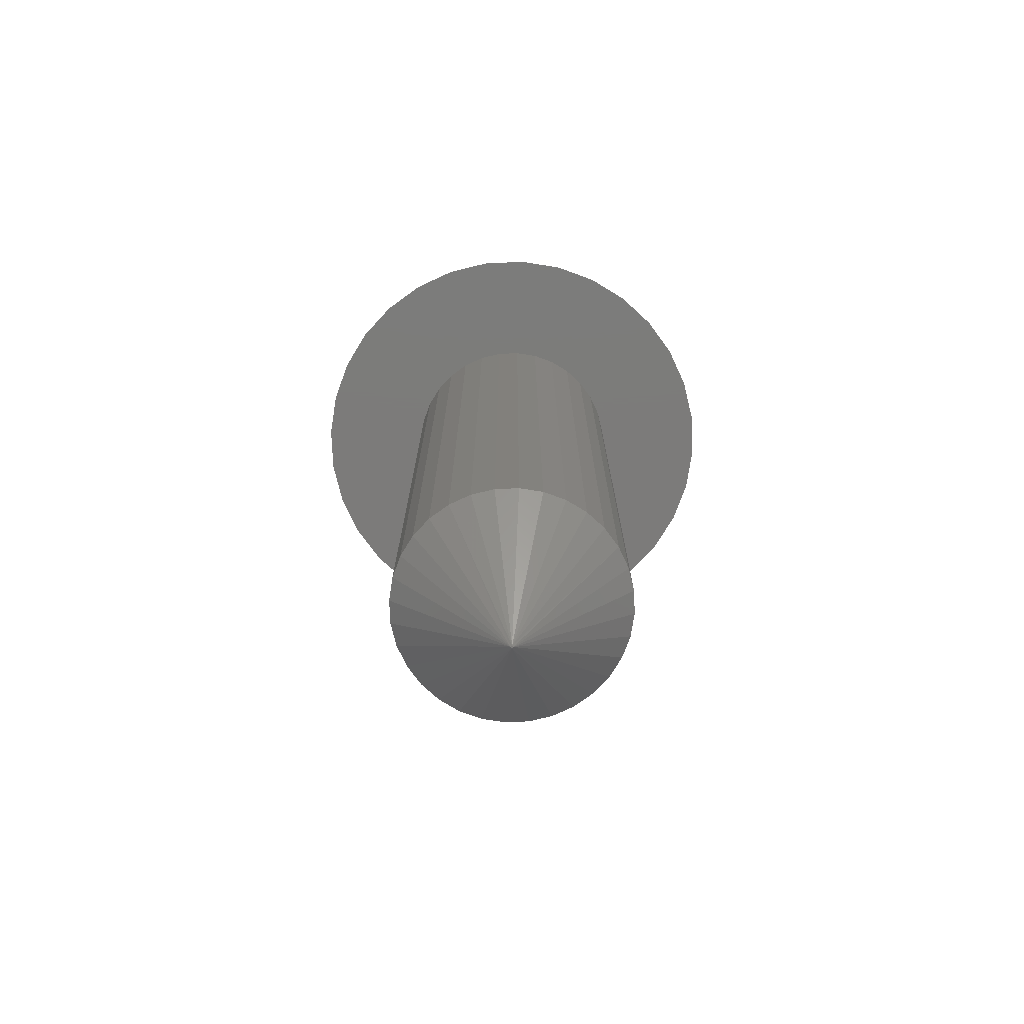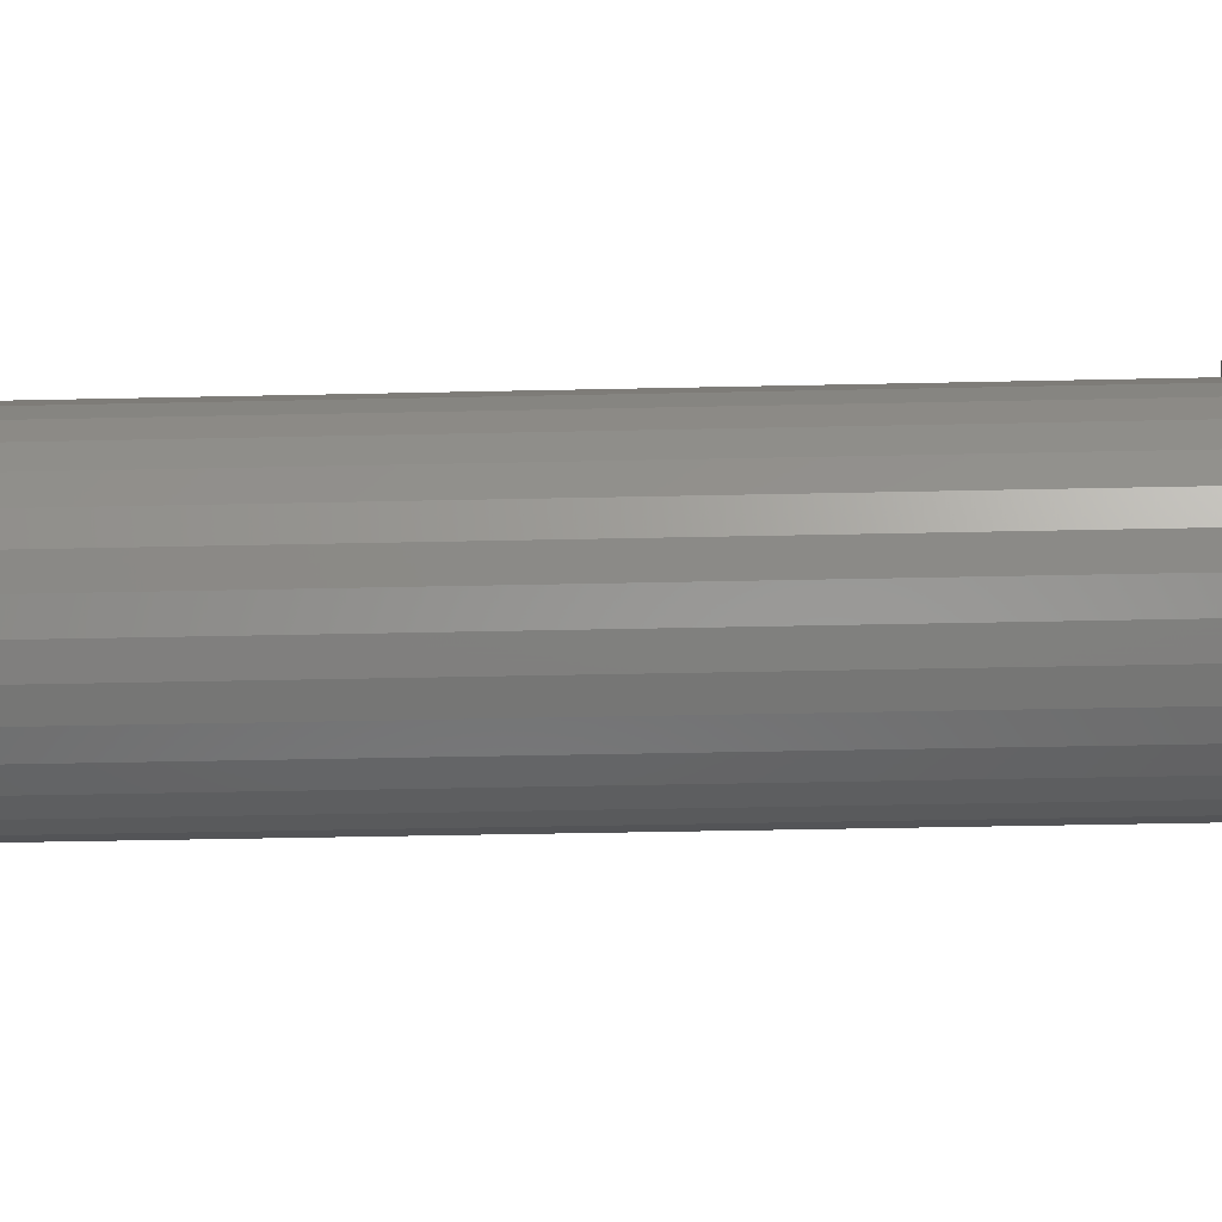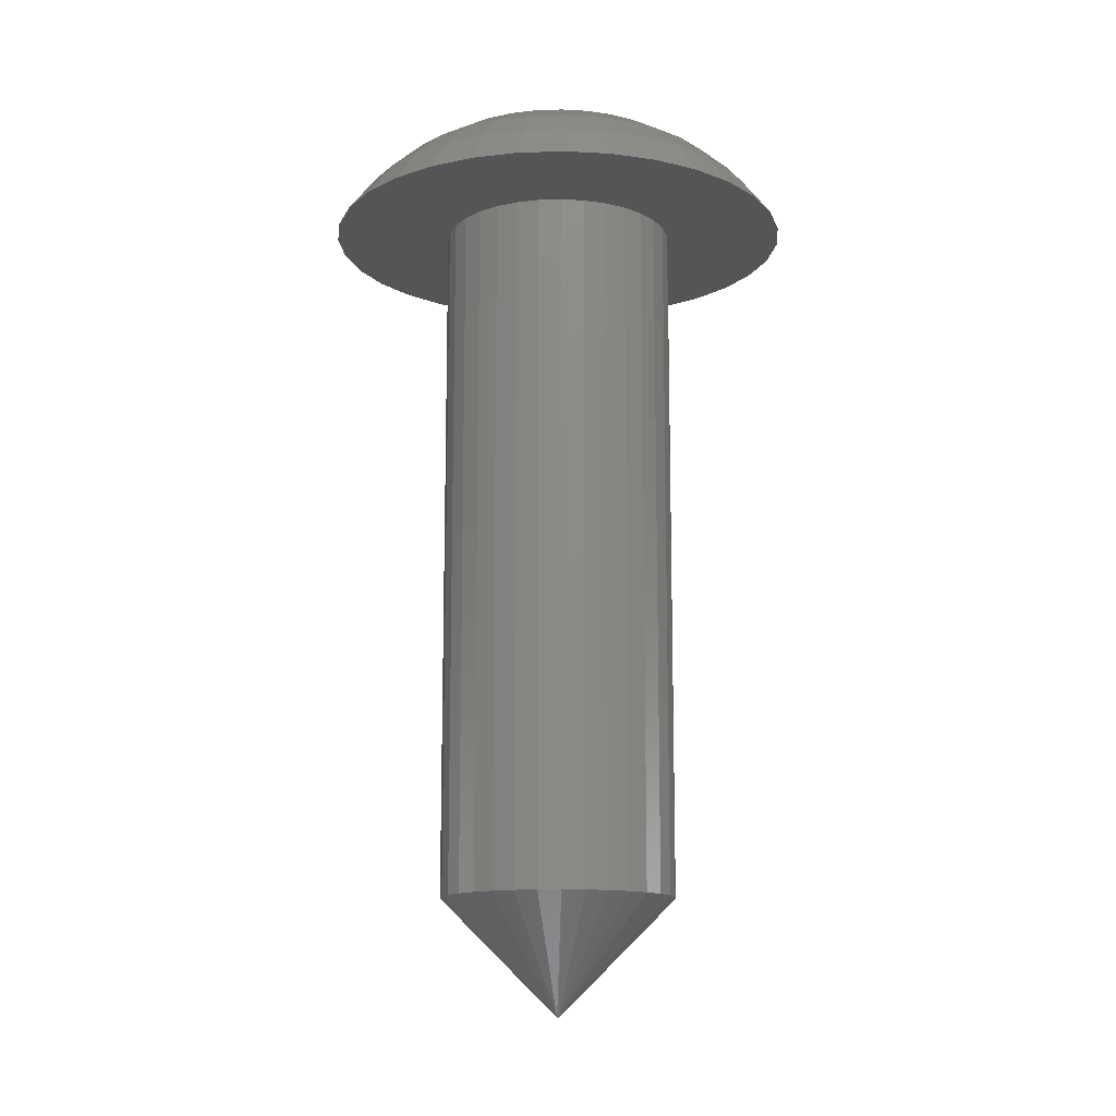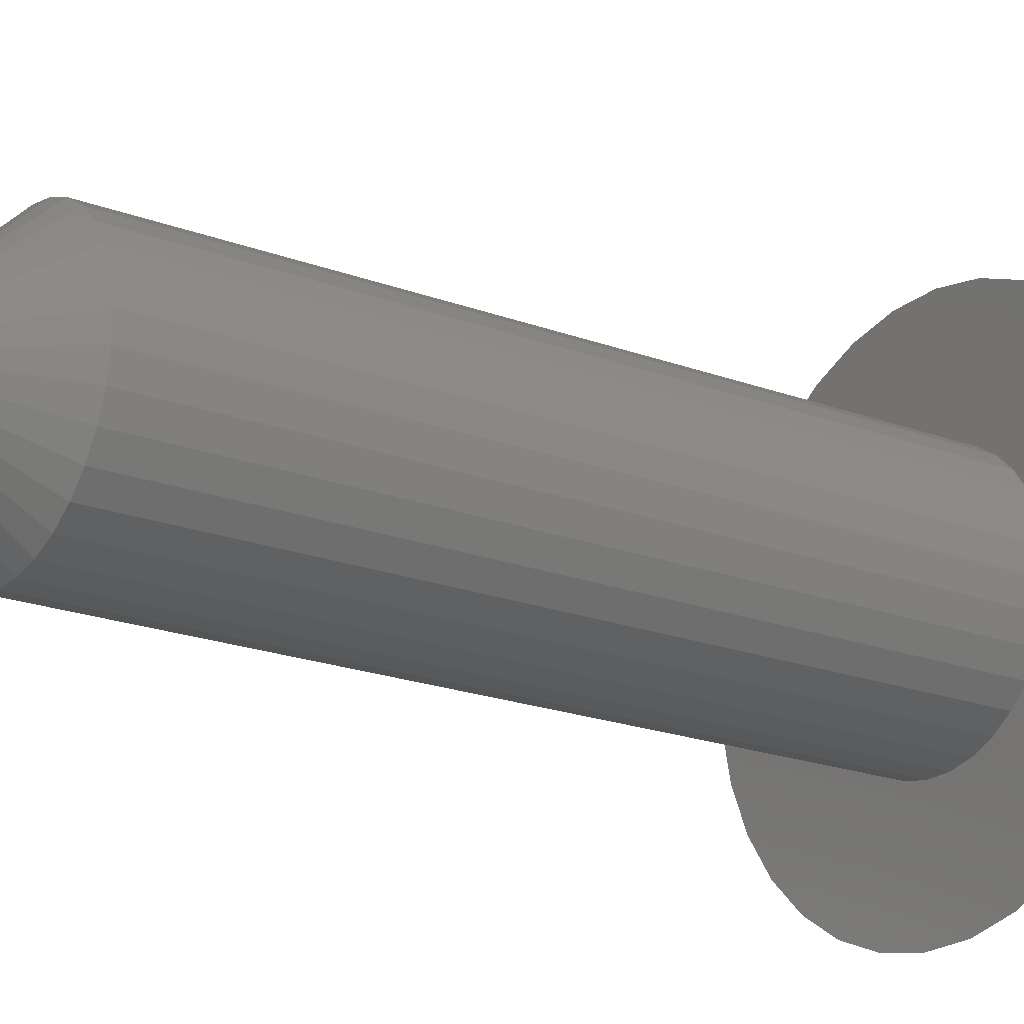
<metadata>
{"format":"stl","ext":"stl","renderer":"f3d","projection":"perspective","resolution":1024,"background":"white","views":[{"elev":-74.9,"azim":-121.9,"up":"+Z"},{"elev":-34.4,"azim":-88.2,"up":"+Y"},{"elev":-13.3,"azim":-64.0,"up":"+Z"},{"elev":-20.3,"azim":-124.5,"up":"+Y"}]}
</metadata>
<code>
# stl→obj: 261 verts, 518 faces
v -0.000866 0.0004731 -4.21e-20
v 0.0004731 0.000866 -7.707e-20
v -0.0004731 -0.000866 7.707e-20
v 0.000866 -0.0004731 4.21e-20
v 0.04542 0.08314 0.6553
v 0.04542 0.08314 0.09375
v 0.02833 0.0904 0.6553
v 0.02833 0.0904 0.09375
v 0.01015 0.09419 0.6553
v 0.01015 0.09419 0.09375
v -0.008425 0.09436 0.6553
v -0.008425 0.09436 0.09375
v -0.02667 0.0909 0.6553
v -0.02667 0.0909 0.09375
v -0.04389 0.08395 0.6553
v -0.04389 0.08395 0.09375
v -0.05943 0.07378 0.6553
v -0.05943 0.07378 0.09375
v -0.07268 0.06077 0.6553
v -0.07268 0.06077 0.09375
v -0.08314 0.04542 0.6553
v -0.08314 0.04542 0.09375
v -0.0904 0.02833 0.6553
v -0.0904 0.02833 0.09375
v -0.09419 0.01015 0.6553
v -0.09419 0.01015 0.09375
v -0.09436 -0.008425 0.6553
v -0.09436 -0.008425 0.09375
v -0.0909 -0.02667 0.6553
v -0.0909 -0.02667 0.09375
v -0.08395 -0.04389 0.6553
v -0.08395 -0.04389 0.09375
v -0.07378 -0.05943 0.6553
v -0.07378 -0.05943 0.09375
v -0.06077 -0.07268 0.6553
v -0.06077 -0.07268 0.09375
v -0.04542 -0.08314 0.6553
v -0.04542 -0.08314 0.09375
v -0.02833 -0.0904 0.6553
v -0.02833 -0.0904 0.09375
v -0.01015 -0.09419 0.6553
v -0.01015 -0.09419 0.09375
v 0.008425 -0.09436 0.6553
v 0.008425 -0.09436 0.09375
v 0.02667 -0.0909 0.6553
v 0.02667 -0.0909 0.09375
v 0.04389 -0.08395 0.6553
v 0.04389 -0.08395 0.09375
v 0.05943 -0.07378 0.6553
v 0.05943 -0.07378 0.09375
v 0.07268 -0.06077 0.6553
v 0.07268 -0.06077 0.09375
v 0.08314 -0.04542 0.6553
v 0.08314 -0.04542 0.09375
v 0.0904 -0.02833 0.6553
v 0.0904 -0.02833 0.09375
v 0.09419 -0.01015 0.6553
v 0.09419 -0.01015 0.09375
v 0.09436 0.008425 0.6553
v 0.09436 0.008425 0.09375
v 0.0909 0.02667 0.6553
v 0.0909 0.02667 0.09375
v 0.08395 0.04389 0.6553
v 0.08395 0.04389 0.09375
v 0.07378 0.05943 0.6553
v 0.07378 0.05943 0.09375
v 0.06077 0.07268 0.6553
v 0.06077 0.07268 0.09375
v 0.1679 0.08779 0.6553
v -0.1887 -0.01685 0.6553
v -0.1808 0.05665 0.6553
v 0.1454 -0.1215 0.6553
v 0.1663 -0.09084 0.6553
v 0.1884 -0.02029 0.6553
v 0.1818 0.05334 0.6553
v 0.1476 0.1189 0.6553
v -0.01685 0.1887 0.6553
v 0.02029 0.1884 0.6553
v 0.05665 0.1808 0.6553
v 0.09084 0.1663 0.6553
v 0.1215 0.1454 0.6553
v 0.01685 -0.1887 0.6553
v -0.02029 -0.1884 0.6553
v -0.05665 -0.1808 0.6553
v -0.09084 -0.1663 0.6553
v -0.1215 -0.1454 0.6553
v -0.1476 -0.1189 0.6553
v -0.1679 -0.08779 0.6553
v -0.1818 -0.05334 0.6553
v -0.1663 0.09084 0.6553
v -0.1454 0.1215 0.6553
v -0.1189 0.1476 0.6553
v -0.08779 0.1679 0.6553
v -0.05334 0.1818 0.6553
v 0.1189 -0.1476 0.6553
v 0.08779 -0.1679 0.6553
v 0.05334 -0.1818 0.6553
v -0.1884 0.02029 0.6553
v 0.1808 -0.05665 0.6553
v 0.1887 0.01685 0.6553
v -1.065e-16 -1.28e-16 0.75
v 0.01775 0.0325 0.7495
v 0.01107 0.03533 0.7495
v 0.003966 0.03682 0.7495
v -0.003293 0.03688 0.7495
v -0.01043 0.03553 0.7495
v -0.01716 0.03281 0.7495
v -0.02323 0.02884 0.7495
v -0.02841 0.02375 0.7495
v -0.0325 0.01775 0.7495
v -0.03533 0.01107 0.7495
v -0.03682 0.003966 0.7495
v -0.03688 -0.003293 0.7495
v -0.03553 -0.01043 0.7495
v -0.03281 -0.01716 0.7495
v -0.02884 -0.02323 0.7495
v -0.02375 -0.02841 0.7495
v -0.01775 -0.0325 0.7495
v 0.07999 0.1464 0.6846
v 0.04989 0.1592 0.6846
v 0.06681 0.1223 0.7094
v 0.04167 0.133 0.7094
v 0.0517 0.09464 0.7288
v 0.03225 0.1029 0.7288
v 0.03517 0.06439 0.7424
v 0.02194 0.07001 0.7424
v -0.107 -0.128 0.6846
v -0.07999 -0.1464 0.6846
v -0.08938 -0.1069 0.7094
v -0.06681 -0.1223 0.7094
v -0.06917 -0.08274 0.7288
v -0.0517 -0.09464 0.7288
v -0.04706 -0.05629 0.7424
v -0.03517 -0.06439 0.7424
v -0.1299 -0.1047 0.6846
v -0.1085 -0.08741 0.7094
v -0.08399 -0.06765 0.7288
v -0.05714 -0.04602 0.7424
v -0.1479 -0.07731 0.6846
v -0.1235 -0.06456 0.7094
v -0.09557 -0.04997 0.7288
v -0.06502 -0.03399 0.7424
v -0.1601 -0.04698 0.6846
v -0.1337 -0.03923 0.7094
v -0.1035 -0.03036 0.7288
v -0.0704 -0.02066 0.7424
v -0.1662 -0.01484 0.6846
v -0.1388 -0.01239 0.7094
v -0.1074 -0.009591 0.7288
v -0.07308 -0.006525 0.7424
v -0.1659 0.01787 0.6846
v -0.1385 0.01492 0.7094
v -0.1072 0.01155 0.7288
v -0.07295 0.007857 0.7424
v -0.1592 0.04989 0.6846
v -0.133 0.04167 0.7094
v -0.1029 0.03225 0.7288
v -0.07001 0.02194 0.7424
v -0.1464 0.07999 0.6846
v -0.1223 0.06681 0.7094
v -0.09464 0.0517 0.7288
v -0.06439 0.03517 0.7424
v -0.128 0.107 0.6846
v -0.1069 0.08938 0.7094
v -0.08274 0.06917 0.7288
v -0.05629 0.04706 0.7424
v -0.1047 0.1299 0.6846
v -0.08741 0.1085 0.7094
v -0.06765 0.08399 0.7288
v -0.04602 0.05714 0.7424
v -0.07731 0.1479 0.6846
v -0.06456 0.1235 0.7094
v -0.04997 0.09557 0.7288
v -0.03399 0.06502 0.7424
v -0.04698 0.1601 0.6846
v -0.03923 0.1337 0.7094
v -0.03036 0.1035 0.7288
v -0.02066 0.0704 0.7424
v -0.01484 0.1662 0.6846
v -0.01239 0.1388 0.7094
v -0.009591 0.1074 0.7288
v -0.006525 0.07308 0.7424
v 0.01787 0.1659 0.6846
v 0.01492 0.1385 0.7094
v 0.01155 0.1072 0.7288
v 0.007857 0.07295 0.7424
v -0.01107 -0.03533 0.7495
v -0.003966 -0.03682 0.7495
v 0.003293 -0.03688 0.7495
v 0.01043 -0.03553 0.7495
v 0.01716 -0.03281 0.7495
v 0.02323 -0.02884 0.7495
v 0.02841 -0.02375 0.7495
v 0.0325 -0.01775 0.7495
v 0.03533 -0.01107 0.7495
v 0.03682 -0.003966 0.7495
v 0.03688 0.003293 0.7495
v 0.03553 0.01043 0.7495
v 0.03281 0.01716 0.7495
v 0.02884 0.02323 0.7495
v 0.02375 0.02841 0.7495
v -0.04989 -0.1592 0.6846
v -0.04167 -0.133 0.7094
v -0.03225 -0.1029 0.7288
v -0.02194 -0.07001 0.7424
v 0.107 0.128 0.6846
v 0.08938 0.1069 0.7094
v 0.06917 0.08274 0.7288
v 0.04706 0.05629 0.7424
v 0.1299 0.1047 0.6846
v 0.1085 0.08741 0.7094
v 0.08399 0.06765 0.7288
v 0.05714 0.04602 0.7424
v 0.1479 0.07731 0.6846
v 0.1235 0.06456 0.7094
v 0.09557 0.04997 0.7288
v 0.06502 0.03399 0.7424
v 0.1601 0.04698 0.6846
v 0.1337 0.03923 0.7094
v 0.1035 0.03036 0.7288
v 0.0704 0.02066 0.7424
v 0.1662 0.01484 0.6846
v 0.1388 0.01239 0.7094
v 0.1074 0.009591 0.7288
v 0.07308 0.006525 0.7424
v 0.1659 -0.01787 0.6846
v 0.1385 -0.01492 0.7094
v 0.1072 -0.01155 0.7288
v 0.07295 -0.007857 0.7424
v 0.1592 -0.04989 0.6846
v 0.133 -0.04167 0.7094
v 0.1029 -0.03225 0.7288
v 0.07001 -0.02194 0.7424
v 0.1464 -0.07999 0.6846
v 0.1223 -0.06681 0.7094
v 0.09464 -0.0517 0.7288
v 0.06439 -0.03517 0.7424
v 0.128 -0.107 0.6846
v 0.1069 -0.08938 0.7094
v 0.08274 -0.06917 0.7288
v 0.05629 -0.04706 0.7424
v 0.1047 -0.1299 0.6846
v 0.08741 -0.1085 0.7094
v 0.06765 -0.08399 0.7288
v 0.04602 -0.05714 0.7424
v 0.07731 -0.1479 0.6846
v 0.06456 -0.1235 0.7094
v 0.04997 -0.09557 0.7288
v 0.03399 -0.06502 0.7424
v 0.04698 -0.1601 0.6846
v 0.03923 -0.1337 0.7094
v 0.03036 -0.1035 0.7288
v 0.02066 -0.0704 0.7424
v 0.01484 -0.1662 0.6846
v 0.01239 -0.1388 0.7094
v 0.009591 -0.1074 0.7288
v 0.006525 -0.07308 0.7424
v -0.01787 -0.1659 0.6846
v -0.01492 -0.1385 0.7094
v -0.01155 -0.1072 0.7288
v -0.007857 -0.07295 0.7424
f 1 2 3
f 3 2 4
f 5 6 7
f 7 6 8
f 7 8 9
f 9 8 10
f 9 10 11
f 11 10 12
f 11 12 13
f 13 12 14
f 13 14 15
f 15 14 16
f 15 16 17
f 17 16 18
f 17 18 19
f 19 18 20
f 19 20 21
f 21 20 22
f 21 22 23
f 23 22 24
f 23 24 25
f 25 24 26
f 25 26 27
f 27 26 28
f 27 28 29
f 29 28 30
f 29 30 31
f 31 30 32
f 31 32 33
f 33 32 34
f 33 34 35
f 35 34 36
f 35 36 37
f 37 36 38
f 37 38 39
f 39 38 40
f 39 40 41
f 41 40 42
f 41 42 43
f 43 42 44
f 43 44 45
f 45 44 46
f 45 46 47
f 47 46 48
f 47 48 49
f 49 48 50
f 49 50 51
f 51 50 52
f 51 52 53
f 53 52 54
f 53 54 55
f 55 54 56
f 55 56 57
f 57 56 58
f 57 58 59
f 59 58 60
f 59 60 61
f 61 60 62
f 61 62 63
f 63 62 64
f 63 64 65
f 65 64 66
f 65 66 67
f 67 66 68
f 67 68 5
f 5 68 6
f 2 6 68
f 2 68 66
f 2 66 64
f 2 64 4
f 4 64 62
f 4 62 60
f 4 60 58
f 4 58 56
f 4 56 54
f 4 54 52
f 4 52 50
f 4 50 48
f 4 48 3
f 3 48 46
f 3 46 44
f 3 44 42
f 3 42 40
f 3 40 38
f 3 38 36
f 3 36 34
f 3 34 32
f 3 32 1
f 1 32 30
f 1 30 28
f 1 28 26
f 1 26 24
f 1 24 22
f 1 22 20
f 1 20 18
f 1 18 16
f 1 16 2
f 2 16 14
f 2 14 12
f 2 12 10
f 2 10 8
f 2 8 6
f 5 7 69
f 31 70 29
f 21 71 19
f 72 45 73
f 73 45 47
f 73 47 49
f 74 55 57
f 63 65 75
f 76 69 7
f 9 11 77
f 9 77 78
f 9 78 79
f 9 79 80
f 9 80 81
f 9 81 76
f 9 76 7
f 41 43 82
f 41 82 83
f 41 83 84
f 41 84 85
f 41 85 86
f 41 86 87
f 41 87 39
f 88 89 35
f 88 35 37
f 88 37 39
f 88 39 87
f 90 91 13
f 90 13 15
f 90 15 17
f 90 17 19
f 90 19 71
f 11 13 91
f 11 91 92
f 11 92 93
f 11 93 94
f 11 94 77
f 43 45 72
f 43 72 95
f 43 95 96
f 43 96 97
f 43 97 82
f 70 31 89
f 89 31 33
f 89 33 35
f 98 25 70
f 70 25 27
f 70 27 29
f 71 21 98
f 98 21 23
f 98 23 25
f 73 49 99
f 99 49 51
f 99 51 74
f 74 51 53
f 74 53 55
f 74 57 100
f 100 57 59
f 100 59 75
f 75 59 61
f 75 61 63
f 75 65 69
f 69 65 67
f 69 67 5
f 101 102 103
f 101 103 104
f 101 104 105
f 101 105 106
f 101 106 107
f 101 107 108
f 101 108 109
f 101 109 110
f 101 110 111
f 101 111 112
f 101 112 113
f 101 113 114
f 101 114 115
f 101 115 116
f 101 116 117
f 101 117 118
f 80 79 119
f 119 79 120
f 119 120 121
f 121 120 122
f 121 122 123
f 123 122 124
f 123 124 125
f 125 124 126
f 125 126 102
f 102 126 103
f 86 85 127
f 127 85 128
f 127 128 129
f 129 128 130
f 129 130 131
f 131 130 132
f 131 132 133
f 133 132 134
f 133 134 117
f 117 134 118
f 87 86 135
f 135 86 127
f 135 127 136
f 136 127 129
f 136 129 137
f 137 129 131
f 137 131 138
f 138 131 133
f 138 133 116
f 116 133 117
f 88 87 139
f 139 87 135
f 139 135 140
f 140 135 136
f 140 136 141
f 141 136 137
f 141 137 142
f 142 137 138
f 142 138 115
f 115 138 116
f 89 88 143
f 143 88 139
f 143 139 144
f 144 139 140
f 144 140 145
f 145 140 141
f 145 141 146
f 146 141 142
f 146 142 114
f 114 142 115
f 70 89 147
f 147 89 143
f 147 143 148
f 148 143 144
f 148 144 149
f 149 144 145
f 149 145 150
f 150 145 146
f 150 146 113
f 113 146 114
f 98 70 151
f 151 70 147
f 151 147 152
f 152 147 148
f 152 148 153
f 153 148 149
f 153 149 154
f 154 149 150
f 154 150 112
f 112 150 113
f 71 98 155
f 155 98 151
f 155 151 156
f 156 151 152
f 156 152 157
f 157 152 153
f 157 153 158
f 158 153 154
f 158 154 111
f 111 154 112
f 90 71 159
f 159 71 155
f 159 155 160
f 160 155 156
f 160 156 161
f 161 156 157
f 161 157 162
f 162 157 158
f 162 158 110
f 110 158 111
f 91 90 163
f 163 90 159
f 163 159 164
f 164 159 160
f 164 160 165
f 165 160 161
f 165 161 166
f 166 161 162
f 166 162 109
f 109 162 110
f 92 91 167
f 167 91 163
f 167 163 168
f 168 163 164
f 168 164 169
f 169 164 165
f 169 165 170
f 170 165 166
f 170 166 108
f 108 166 109
f 93 92 171
f 171 92 167
f 171 167 172
f 172 167 168
f 172 168 173
f 173 168 169
f 173 169 174
f 174 169 170
f 174 170 107
f 107 170 108
f 94 93 175
f 175 93 171
f 175 171 176
f 176 171 172
f 176 172 177
f 177 172 173
f 177 173 178
f 178 173 174
f 178 174 106
f 106 174 107
f 77 94 179
f 179 94 175
f 179 175 180
f 180 175 176
f 180 176 181
f 181 176 177
f 181 177 182
f 182 177 178
f 182 178 105
f 105 178 106
f 78 77 183
f 183 77 179
f 183 179 184
f 184 179 180
f 184 180 185
f 185 180 181
f 185 181 186
f 186 181 182
f 186 182 104
f 104 182 105
f 79 78 120
f 120 78 183
f 120 183 122
f 122 183 184
f 122 184 124
f 124 184 185
f 124 185 126
f 126 185 186
f 126 186 103
f 103 186 104
f 101 118 187
f 101 187 188
f 101 188 189
f 101 189 190
f 101 190 191
f 101 191 192
f 101 192 193
f 101 193 194
f 101 194 195
f 101 195 196
f 101 196 197
f 101 197 198
f 101 198 199
f 101 199 200
f 101 200 201
f 101 201 102
f 85 84 128
f 128 84 202
f 128 202 130
f 130 202 203
f 130 203 132
f 132 203 204
f 132 204 134
f 134 204 205
f 134 205 118
f 118 205 187
f 81 80 206
f 206 80 119
f 206 119 207
f 207 119 121
f 207 121 208
f 208 121 123
f 208 123 209
f 209 123 125
f 209 125 201
f 201 125 102
f 76 81 210
f 210 81 206
f 210 206 211
f 211 206 207
f 211 207 212
f 212 207 208
f 212 208 213
f 213 208 209
f 213 209 200
f 200 209 201
f 69 76 214
f 214 76 210
f 214 210 215
f 215 210 211
f 215 211 216
f 216 211 212
f 216 212 217
f 217 212 213
f 217 213 199
f 199 213 200
f 75 69 218
f 218 69 214
f 218 214 219
f 219 214 215
f 219 215 220
f 220 215 216
f 220 216 221
f 221 216 217
f 221 217 198
f 198 217 199
f 100 75 222
f 222 75 218
f 222 218 223
f 223 218 219
f 223 219 224
f 224 219 220
f 224 220 225
f 225 220 221
f 225 221 197
f 197 221 198
f 74 100 226
f 226 100 222
f 226 222 227
f 227 222 223
f 227 223 228
f 228 223 224
f 228 224 229
f 229 224 225
f 229 225 196
f 196 225 197
f 99 74 230
f 230 74 226
f 230 226 231
f 231 226 227
f 231 227 232
f 232 227 228
f 232 228 233
f 233 228 229
f 233 229 195
f 195 229 196
f 73 99 234
f 234 99 230
f 234 230 235
f 235 230 231
f 235 231 236
f 236 231 232
f 236 232 237
f 237 232 233
f 237 233 194
f 194 233 195
f 72 73 238
f 238 73 234
f 238 234 239
f 239 234 235
f 239 235 240
f 240 235 236
f 240 236 241
f 241 236 237
f 241 237 193
f 193 237 194
f 95 72 242
f 242 72 238
f 242 238 243
f 243 238 239
f 243 239 244
f 244 239 240
f 244 240 245
f 245 240 241
f 245 241 192
f 192 241 193
f 96 95 246
f 246 95 242
f 246 242 247
f 247 242 243
f 247 243 248
f 248 243 244
f 248 244 249
f 249 244 245
f 249 245 191
f 191 245 192
f 97 96 250
f 250 96 246
f 250 246 251
f 251 246 247
f 251 247 252
f 252 247 248
f 252 248 253
f 253 248 249
f 253 249 190
f 190 249 191
f 82 97 254
f 254 97 250
f 254 250 255
f 255 250 251
f 255 251 256
f 256 251 252
f 256 252 257
f 257 252 253
f 257 253 189
f 189 253 190
f 83 82 258
f 258 82 254
f 258 254 259
f 259 254 255
f 259 255 260
f 260 255 256
f 260 256 261
f 261 256 257
f 261 257 188
f 188 257 189
f 84 83 202
f 202 83 258
f 202 258 203
f 203 258 259
f 203 259 204
f 204 259 260
f 204 260 205
f 205 260 261
f 205 261 187
f 187 261 188

</code>
